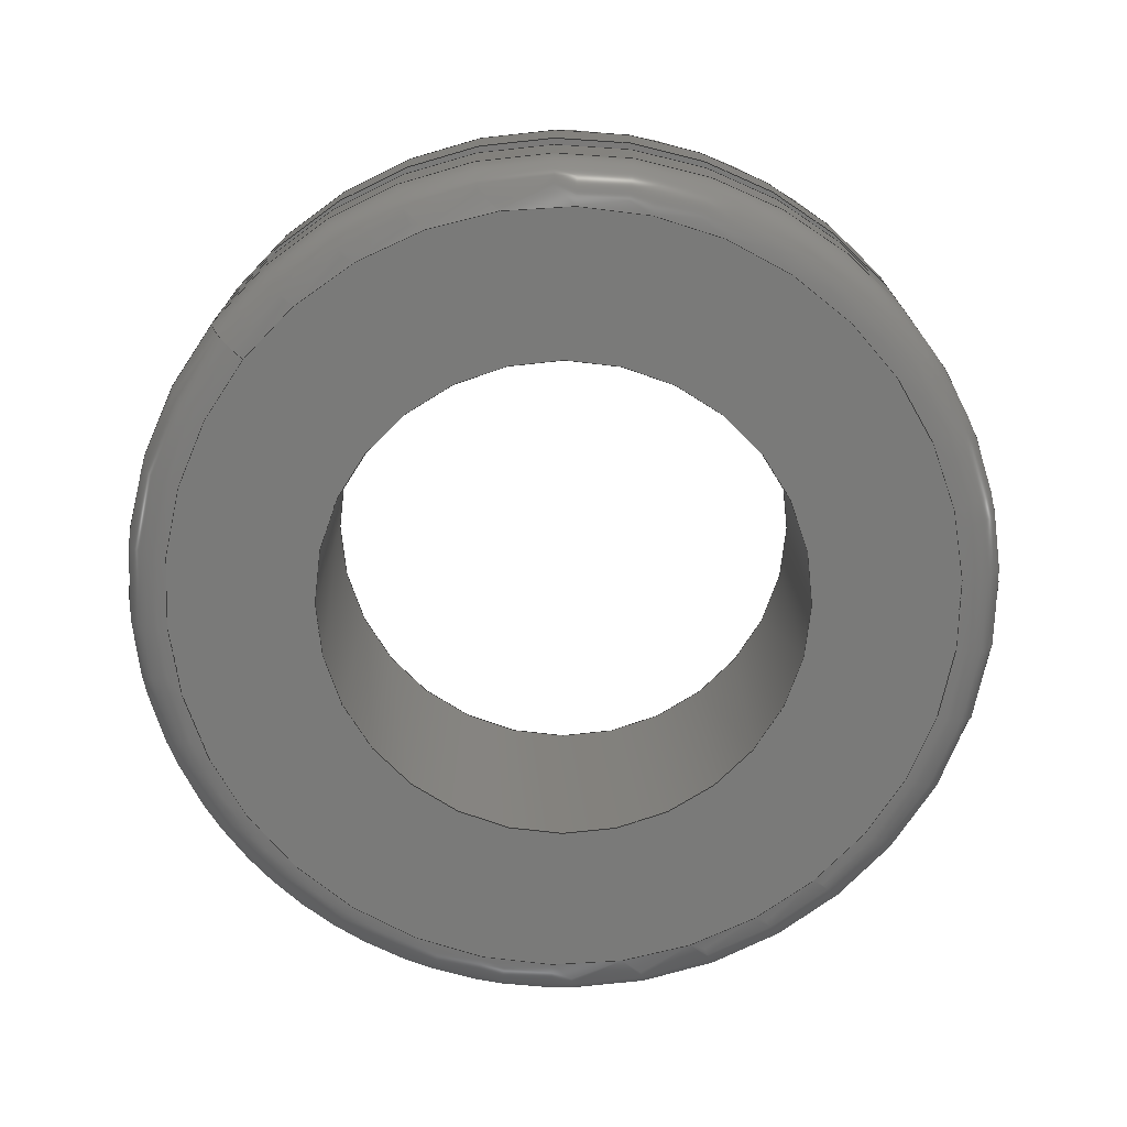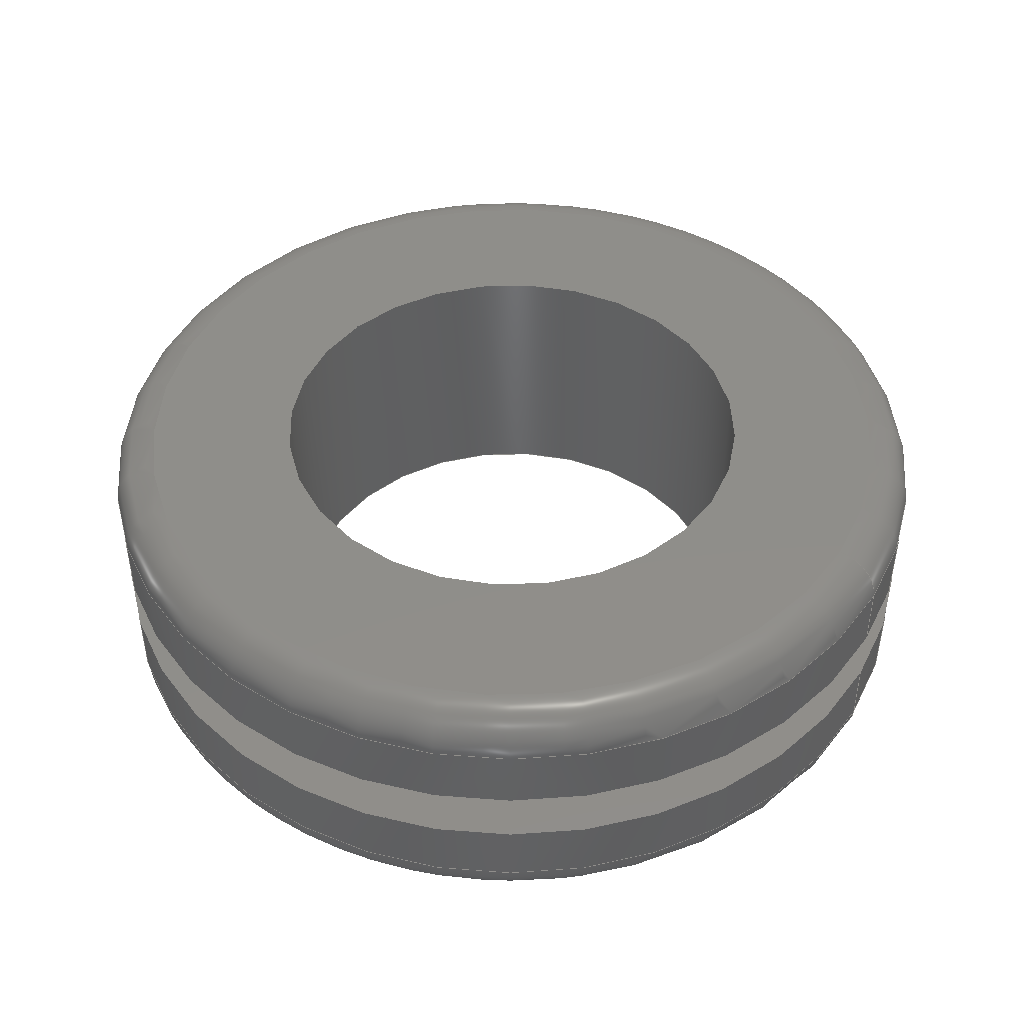
<metadata>
{"format":"step","ext":"stp","renderer":"f3d","projection":"perspective","resolution":1024,"background":"white","views":[{"elev":-72.9,"azim":-38.8,"up":"+Z"},{"elev":44.5,"azim":-149.8,"up":"+Z"}]}
</metadata>
<code>
ISO-10303-21;
DATA;
#1=MECHANICAL_DESIGN_GEOMETRIC_PRESENTATION_REPRESENTATION('',(#4),#358);
#2=SHAPE_REPRESENTATION_RELATIONSHIP('SRR','None',#368,#3);
#3=ADVANCED_BREP_SHAPE_REPRESENTATION('',(#5),#357);
#4=STYLED_ITEM('',(#377),#5);
#5=MANIFOLD_SOLID_BREP('Body1',#182);
#6=FACE_BOUND('',#39,.T.);
#7=FACE_BOUND('',#42,.T.);
#8=FACE_BOUND('',#45,.T.);
#9=FACE_BOUND('',#48,.T.);
#10=PLANE('',#205);
#11=PLANE('',#214);
#12=PLANE('',#220);
#13=PLANE('',#226);
#14=LINE('',#311,#18);
#15=LINE('',#340,#19);
#16=LINE('',#351,#20);
#17=LINE('',#354,#21);
#18=VECTOR('',#244,0.5);
#19=VECTOR('',#279,0.5);
#20=VECTOR('',#292,0.4375);
#21=VECTOR('',#297,0.2812);
#22=CYLINDRICAL_SURFACE('',#202,0.5);
#23=CYLINDRICAL_SURFACE('',#217,0.5);
#24=CYLINDRICAL_SURFACE('',#223,0.4375);
#25=CYLINDRICAL_SURFACE('',#227,0.2812);
#26=FACE_OUTER_BOUND('',#36,.T.);
#27=FACE_OUTER_BOUND('',#37,.T.);
#28=FACE_OUTER_BOUND('',#38,.T.);
#29=FACE_OUTER_BOUND('',#40,.T.);
#30=FACE_OUTER_BOUND('',#41,.T.);
#31=FACE_OUTER_BOUND('',#43,.T.);
#32=FACE_OUTER_BOUND('',#44,.T.);
#33=FACE_OUTER_BOUND('',#46,.T.);
#34=FACE_OUTER_BOUND('',#47,.T.);
#35=FACE_OUTER_BOUND('',#49,.T.);
#36=EDGE_LOOP('',(#118,#119,#120,#121,#122,#123));
#37=EDGE_LOOP('',(#124,#125,#126,#127,#128,#129));
#38=EDGE_LOOP('',(#130,#131));
#39=EDGE_LOOP('',(#132,#133));
#40=EDGE_LOOP('',(#134,#135,#136,#137,#138,#139));
#41=EDGE_LOOP('',(#140,#141));
#42=EDGE_LOOP('',(#142,#143));
#43=EDGE_LOOP('',(#144,#145,#146,#147,#148,#149));
#44=EDGE_LOOP('',(#150,#151));
#45=EDGE_LOOP('',(#152,#153));
#46=EDGE_LOOP('',(#154,#155,#156,#157,#158,#159));
#47=EDGE_LOOP('',(#160,#161));
#48=EDGE_LOOP('',(#162,#163));
#49=EDGE_LOOP('',(#164,#165,#166,#167,#168,#169));
#50=CIRCLE('',#197,0.45);
#51=CIRCLE('',#198,0.05);
#52=CIRCLE('',#199,0.5);
#53=CIRCLE('',#200,0.5);
#54=CIRCLE('',#201,0.45);
#55=CIRCLE('',#203,0.5);
#56=CIRCLE('',#204,0.5);
#57=CIRCLE('',#206,0.2812);
#58=CIRCLE('',#207,0.2812);
#59=CIRCLE('',#209,0.5);
#60=CIRCLE('',#210,0.05);
#61=CIRCLE('',#211,0.45);
#62=CIRCLE('',#212,0.45);
#63=CIRCLE('',#213,0.5);
#64=CIRCLE('',#215,0.2813);
#65=CIRCLE('',#216,0.2813);
#66=CIRCLE('',#218,0.5);
#67=CIRCLE('',#219,0.5);
#68=CIRCLE('',#221,0.4375);
#69=CIRCLE('',#222,0.4375);
#70=CIRCLE('',#224,0.4375);
#71=CIRCLE('',#225,0.4375);
#72=VERTEX_POINT('',#300);
#73=VERTEX_POINT('',#301);
#74=VERTEX_POINT('',#303);
#75=VERTEX_POINT('',#305);
#76=VERTEX_POINT('',#310);
#77=VERTEX_POINT('',#312);
#78=VERTEX_POINT('',#316);
#79=VERTEX_POINT('',#317);
#80=VERTEX_POINT('',#321);
#81=VERTEX_POINT('',#322);
#82=VERTEX_POINT('',#324);
#83=VERTEX_POINT('',#326);
#84=VERTEX_POINT('',#331);
#85=VERTEX_POINT('',#332);
#86=VERTEX_POINT('',#336);
#87=VERTEX_POINT('',#337);
#88=VERTEX_POINT('',#342);
#89=VERTEX_POINT('',#343);
#90=VERTEX_POINT('',#347);
#91=VERTEX_POINT('',#348);
#92=EDGE_CURVE('',#72,#73,#50,.T.);
#93=EDGE_CURVE('',#73,#74,#51,.T.);
#94=EDGE_CURVE('',#74,#75,#52,.T.);
#95=EDGE_CURVE('',#75,#74,#53,.T.);
#96=EDGE_CURVE('',#73,#72,#54,.T.);
#97=EDGE_CURVE('',#74,#76,#14,.T.);
#98=EDGE_CURVE('',#76,#77,#55,.T.);
#99=EDGE_CURVE('',#77,#76,#56,.T.);
#100=EDGE_CURVE('',#78,#79,#57,.T.);
#101=EDGE_CURVE('',#79,#78,#58,.T.);
#102=EDGE_CURVE('',#80,#81,#59,.T.);
#103=EDGE_CURVE('',#81,#82,#60,.T.);
#104=EDGE_CURVE('',#82,#83,#61,.T.);
#105=EDGE_CURVE('',#83,#82,#62,.T.);
#106=EDGE_CURVE('',#81,#80,#63,.T.);
#107=EDGE_CURVE('',#84,#85,#64,.T.);
#108=EDGE_CURVE('',#85,#84,#65,.T.);
#109=EDGE_CURVE('',#86,#87,#66,.T.);
#110=EDGE_CURVE('',#87,#86,#67,.T.);
#111=EDGE_CURVE('',#87,#81,#15,.T.);
#112=EDGE_CURVE('',#88,#89,#68,.T.);
#113=EDGE_CURVE('',#89,#88,#69,.T.);
#114=EDGE_CURVE('',#90,#91,#70,.T.);
#115=EDGE_CURVE('',#91,#90,#71,.T.);
#116=EDGE_CURVE('',#91,#89,#16,.T.);
#117=EDGE_CURVE('',#79,#85,#17,.T.);
#118=ORIENTED_EDGE('',*,*,#92,.T.);
#119=ORIENTED_EDGE('',*,*,#93,.T.);
#120=ORIENTED_EDGE('',*,*,#94,.T.);
#121=ORIENTED_EDGE('',*,*,#95,.T.);
#122=ORIENTED_EDGE('',*,*,#93,.F.);
#123=ORIENTED_EDGE('',*,*,#96,.T.);
#124=ORIENTED_EDGE('',*,*,#95,.F.);
#125=ORIENTED_EDGE('',*,*,#94,.F.);
#126=ORIENTED_EDGE('',*,*,#97,.T.);
#127=ORIENTED_EDGE('',*,*,#98,.T.);
#128=ORIENTED_EDGE('',*,*,#99,.T.);
#129=ORIENTED_EDGE('',*,*,#97,.F.);
#130=ORIENTED_EDGE('',*,*,#92,.F.);
#131=ORIENTED_EDGE('',*,*,#96,.F.);
#132=ORIENTED_EDGE('',*,*,#100,.F.);
#133=ORIENTED_EDGE('',*,*,#101,.F.);
#134=ORIENTED_EDGE('',*,*,#102,.T.);
#135=ORIENTED_EDGE('',*,*,#103,.T.);
#136=ORIENTED_EDGE('',*,*,#104,.T.);
#137=ORIENTED_EDGE('',*,*,#105,.T.);
#138=ORIENTED_EDGE('',*,*,#103,.F.);
#139=ORIENTED_EDGE('',*,*,#106,.T.);
#140=ORIENTED_EDGE('',*,*,#105,.F.);
#141=ORIENTED_EDGE('',*,*,#104,.F.);
#142=ORIENTED_EDGE('',*,*,#107,.T.);
#143=ORIENTED_EDGE('',*,*,#108,.T.);
#144=ORIENTED_EDGE('',*,*,#109,.F.);
#145=ORIENTED_EDGE('',*,*,#110,.F.);
#146=ORIENTED_EDGE('',*,*,#111,.T.);
#147=ORIENTED_EDGE('',*,*,#102,.F.);
#148=ORIENTED_EDGE('',*,*,#106,.F.);
#149=ORIENTED_EDGE('',*,*,#111,.F.);
#150=ORIENTED_EDGE('',*,*,#109,.T.);
#151=ORIENTED_EDGE('',*,*,#110,.T.);
#152=ORIENTED_EDGE('',*,*,#112,.F.);
#153=ORIENTED_EDGE('',*,*,#113,.F.);
#154=ORIENTED_EDGE('',*,*,#114,.F.);
#155=ORIENTED_EDGE('',*,*,#115,.F.);
#156=ORIENTED_EDGE('',*,*,#116,.T.);
#157=ORIENTED_EDGE('',*,*,#113,.T.);
#158=ORIENTED_EDGE('',*,*,#112,.T.);
#159=ORIENTED_EDGE('',*,*,#116,.F.);
#160=ORIENTED_EDGE('',*,*,#99,.F.);
#161=ORIENTED_EDGE('',*,*,#98,.F.);
#162=ORIENTED_EDGE('',*,*,#114,.T.);
#163=ORIENTED_EDGE('',*,*,#115,.T.);
#164=ORIENTED_EDGE('',*,*,#100,.T.);
#165=ORIENTED_EDGE('',*,*,#117,.T.);
#166=ORIENTED_EDGE('',*,*,#107,.F.);
#167=ORIENTED_EDGE('',*,*,#108,.F.);
#168=ORIENTED_EDGE('',*,*,#117,.F.);
#169=ORIENTED_EDGE('',*,*,#101,.T.);
#170=TOROIDAL_SURFACE('',#196,0.45,0.05);
#171=TOROIDAL_SURFACE('',#208,0.45,0.05);
#172=ADVANCED_FACE('',(#26),#170,.T.);
#173=ADVANCED_FACE('',(#27),#22,.T.);
#174=ADVANCED_FACE('',(#28,#6),#10,.T.);
#175=ADVANCED_FACE('',(#29),#171,.T.);
#176=ADVANCED_FACE('',(#30,#7),#11,.T.);
#177=ADVANCED_FACE('',(#31),#23,.T.);
#178=ADVANCED_FACE('',(#32,#8),#12,.T.);
#179=ADVANCED_FACE('',(#33),#24,.T.);
#180=ADVANCED_FACE('',(#34,#9),#13,.T.);
#181=ADVANCED_FACE('',(#35),#25,.F.);
#182=CLOSED_SHELL('',(#172,#173,#174,#175,#176,#177,#178,#179,#180,#181));
#183=DERIVED_UNIT_ELEMENT(#185,1);
#184=DERIVED_UNIT_ELEMENT(#362,3);
#185=(
MASS_UNIT()
NAMED_UNIT(*)
SI_UNIT(.KILO.,.GRAM.)
);
#186=DERIVED_UNIT((#183,#184));
#187=MEASURE_REPRESENTATION_ITEM('density measure',
POSITIVE_RATIO_MEASURE(7850),#186);
#188=PROPERTY_DEFINITION_REPRESENTATION(#193,#190);
#189=PROPERTY_DEFINITION_REPRESENTATION(#194,#191);
#190=REPRESENTATION('material name',(#192),#357);
#191=REPRESENTATION('density',(#187),#357);
#192=DESCRIPTIVE_REPRESENTATION_ITEM('Steel','Steel');
#193=PROPERTY_DEFINITION('material property','material name',#370);
#194=PROPERTY_DEFINITION('material property','density of part',#370);
#195=AXIS2_PLACEMENT_3D('placement',#298,#228,#229);
#196=AXIS2_PLACEMENT_3D('',#299,#230,#231);
#197=AXIS2_PLACEMENT_3D('',#302,#232,#233);
#198=AXIS2_PLACEMENT_3D('',#304,#234,#235);
#199=AXIS2_PLACEMENT_3D('',#306,#236,#237);
#200=AXIS2_PLACEMENT_3D('',#307,#238,#239);
#201=AXIS2_PLACEMENT_3D('',#308,#240,#241);
#202=AXIS2_PLACEMENT_3D('',#309,#242,#243);
#203=AXIS2_PLACEMENT_3D('',#313,#245,#246);
#204=AXIS2_PLACEMENT_3D('',#314,#247,#248);
#205=AXIS2_PLACEMENT_3D('',#315,#249,#250);
#206=AXIS2_PLACEMENT_3D('',#318,#251,#252);
#207=AXIS2_PLACEMENT_3D('',#319,#253,#254);
#208=AXIS2_PLACEMENT_3D('',#320,#255,#256);
#209=AXIS2_PLACEMENT_3D('',#323,#257,#258);
#210=AXIS2_PLACEMENT_3D('',#325,#259,#260);
#211=AXIS2_PLACEMENT_3D('',#327,#261,#262);
#212=AXIS2_PLACEMENT_3D('',#328,#263,#264);
#213=AXIS2_PLACEMENT_3D('',#329,#265,#266);
#214=AXIS2_PLACEMENT_3D('',#330,#267,#268);
#215=AXIS2_PLACEMENT_3D('',#333,#269,#270);
#216=AXIS2_PLACEMENT_3D('',#334,#271,#272);
#217=AXIS2_PLACEMENT_3D('',#335,#273,#274);
#218=AXIS2_PLACEMENT_3D('',#338,#275,#276);
#219=AXIS2_PLACEMENT_3D('',#339,#277,#278);
#220=AXIS2_PLACEMENT_3D('',#341,#280,#281);
#221=AXIS2_PLACEMENT_3D('',#344,#282,#283);
#222=AXIS2_PLACEMENT_3D('',#345,#284,#285);
#223=AXIS2_PLACEMENT_3D('',#346,#286,#287);
#224=AXIS2_PLACEMENT_3D('',#349,#288,#289);
#225=AXIS2_PLACEMENT_3D('',#350,#290,#291);
#226=AXIS2_PLACEMENT_3D('',#352,#293,#294);
#227=AXIS2_PLACEMENT_3D('',#353,#295,#296);
#228=DIRECTION('axis',(0,0,1));
#229=DIRECTION('refdir',(1,0,0));
#230=DIRECTION('center_axis',(-9.791e-16,0,1));
#231=DIRECTION('ref_axis',(1,0,9.992e-16));
#232=DIRECTION('center_axis',(9.791e-16,0,-1));
#233=DIRECTION('ref_axis',(-1,1.225e-16,-9.791e-16));
#234=DIRECTION('center_axis',(1.225e-16,-1,1.199e-31));
#235=DIRECTION('ref_axis',(-1,-1.225e-16,-9.616e-16));
#236=DIRECTION('center_axis',(-9.791e-16,0,1));
#237=DIRECTION('ref_axis',(-1,1.225e-16,-9.835e-16));
#238=DIRECTION('center_axis',(-9.791e-16,0,1));
#239=DIRECTION('ref_axis',(-1,1.225e-16,-9.835e-16));
#240=DIRECTION('center_axis',(9.791e-16,0,-1));
#241=DIRECTION('ref_axis',(-1,1.225e-16,-9.791e-16));
#242=DIRECTION('center_axis',(-9.791e-16,0,1));
#243=DIRECTION('ref_axis',(1,0,9.616e-16));
#244=DIRECTION('',(9.791e-16,0,-1));
#245=DIRECTION('center_axis',(-9.791e-16,0,1));
#246=DIRECTION('ref_axis',(1,0,9.791e-16));
#247=DIRECTION('center_axis',(-9.791e-16,0,1));
#248=DIRECTION('ref_axis',(1,0,9.791e-16));
#249=DIRECTION('center_axis',(-9.791e-16,0,1));
#250=DIRECTION('ref_axis',(1,0,9.791e-16));
#251=DIRECTION('center_axis',(-9.791e-16,0,1));
#252=DIRECTION('ref_axis',(1,0,9.791e-16));
#253=DIRECTION('center_axis',(-9.791e-16,0,1));
#254=DIRECTION('ref_axis',(1,0,9.791e-16));
#255=DIRECTION('center_axis',(-9.791e-16,0,1));
#256=DIRECTION('ref_axis',(1,0,9.992e-16));
#257=DIRECTION('center_axis',(9.791e-16,0,-1));
#258=DIRECTION('ref_axis',(-1,1.225e-16,-9.835e-16));
#259=DIRECTION('center_axis',(1.225e-16,-1,1.199e-31));
#260=DIRECTION('ref_axis',(-1,-1.225e-16,-9.616e-16));
#261=DIRECTION('center_axis',(-9.791e-16,0,1));
#262=DIRECTION('ref_axis',(-1,1.225e-16,-9.791e-16));
#263=DIRECTION('center_axis',(-9.791e-16,0,1));
#264=DIRECTION('ref_axis',(-1,1.225e-16,-9.791e-16));
#265=DIRECTION('center_axis',(9.791e-16,0,-1));
#266=DIRECTION('ref_axis',(-1,1.225e-16,-9.835e-16));
#267=DIRECTION('center_axis',(9.791e-16,0,-1));
#268=DIRECTION('ref_axis',(-1,0,-9.791e-16));
#269=DIRECTION('center_axis',(-9.791e-16,0,1));
#270=DIRECTION('ref_axis',(1,0,9.791e-16));
#271=DIRECTION('center_axis',(-9.791e-16,0,1));
#272=DIRECTION('ref_axis',(1,0,9.791e-16));
#273=DIRECTION('center_axis',(-9.791e-16,0,1));
#274=DIRECTION('ref_axis',(1,0,9.616e-16));
#275=DIRECTION('center_axis',(-9.791e-16,0,1));
#276=DIRECTION('ref_axis',(1,0,9.791e-16));
#277=DIRECTION('center_axis',(-9.791e-16,0,1));
#278=DIRECTION('ref_axis',(1,0,9.791e-16));
#279=DIRECTION('',(9.791e-16,0,-1));
#280=DIRECTION('center_axis',(-9.791e-16,0,1));
#281=DIRECTION('ref_axis',(1,0,9.791e-16));
#282=DIRECTION('center_axis',(-9.791e-16,0,1));
#283=DIRECTION('ref_axis',(1,0,9.791e-16));
#284=DIRECTION('center_axis',(-9.791e-16,0,1));
#285=DIRECTION('ref_axis',(1,0,9.791e-16));
#286=DIRECTION('center_axis',(-9.791e-16,0,1));
#287=DIRECTION('ref_axis',(1,0,9.616e-16));
#288=DIRECTION('center_axis',(-9.791e-16,0,1));
#289=DIRECTION('ref_axis',(1,0,9.791e-16));
#290=DIRECTION('center_axis',(-9.791e-16,0,1));
#291=DIRECTION('ref_axis',(1,0,9.791e-16));
#292=DIRECTION('',(9.791e-16,0,-1));
#293=DIRECTION('center_axis',(9.791e-16,0,-1));
#294=DIRECTION('ref_axis',(-1,0,-9.791e-16));
#295=DIRECTION('center_axis',(-9.791e-16,0,1));
#296=DIRECTION('ref_axis',(1,0,9.616e-16));
#297=DIRECTION('',(9.791e-16,0,-1));
#298=CARTESIAN_POINT('',(0,0,0));
#299=CARTESIAN_POINT('Origin',(-3.172e-16,0,0.1062));
#300=CARTESIAN_POINT('',(0.45,-1.102e-16,0.1562));
#301=CARTESIAN_POINT('',(-0.45,-5.511e-17,0.1562));
#302=CARTESIAN_POINT('Origin',(-3.662e-16,0,0.1562));
#303=CARTESIAN_POINT('',(-0.5,-6.123e-17,0.1062));
#304=CARTESIAN_POINT('Origin',(-0.45,-5.511e-17,
0.1062));
#305=CARTESIAN_POINT('',(0.5,-9.705e-33,0.1062));
#306=CARTESIAN_POINT('Origin',(-3.172e-16,0,0.1062));
#307=CARTESIAN_POINT('Origin',(-3.172e-16,0,0.1062));
#308=CARTESIAN_POINT('Origin',(-3.662e-16,0,0.1562));
#309=CARTESIAN_POINT('Origin',(-3.05e-16,0,0.09375));
#310=CARTESIAN_POINT('',(-0.5,-6.123e-17,0.03125));
#311=CARTESIAN_POINT('',(-0.5,-6.123e-17,0.09375));
#312=CARTESIAN_POINT('',(0.5,0,0.03125));
#313=CARTESIAN_POINT('Origin',(-2.438e-16,0,0.03125));
#314=CARTESIAN_POINT('Origin',(-2.438e-16,0,0.03125));
#315=CARTESIAN_POINT('Origin',(0.2812,0,0.1562));
#316=CARTESIAN_POINT('',(0.2812,0,0.1562));
#317=CARTESIAN_POINT('',(-0.2812,-3.444e-17,0.1562));
#318=CARTESIAN_POINT('Origin',(-3.662e-16,0,0.1562));
#319=CARTESIAN_POINT('Origin',(-3.662e-16,0,0.1562));
#320=CARTESIAN_POINT('Origin',(-1.091e-16,0,-0.1063));
#321=CARTESIAN_POINT('',(0.5,-1.225e-16,-0.1062));
#322=CARTESIAN_POINT('',(-0.5,-6.123e-17,-0.1063));
#323=CARTESIAN_POINT('Origin',(-1.091e-16,0,-0.1063));
#324=CARTESIAN_POINT('',(-0.45,-5.511e-17,-0.1563));
#325=CARTESIAN_POINT('Origin',(-0.45,-5.511e-17,-0.1063));
#326=CARTESIAN_POINT('',(0.45,9.705e-33,-0.1562));
#327=CARTESIAN_POINT('Origin',(-6.019e-17,0,-0.1563));
#328=CARTESIAN_POINT('Origin',(-6.019e-17,0,-0.1563));
#329=CARTESIAN_POINT('Origin',(-1.091e-16,0,-0.1063));
#330=CARTESIAN_POINT('Origin',(0.5,0,-0.1562));
#331=CARTESIAN_POINT('',(0.2813,0,-0.1562));
#332=CARTESIAN_POINT('',(-0.2812,-3.444e-17,-0.1563));
#333=CARTESIAN_POINT('Origin',(-6.019e-17,0,-0.1562));
#334=CARTESIAN_POINT('Origin',(-6.019e-17,0,-0.1562));
#335=CARTESIAN_POINT('Origin',(-1.214e-16,0,-0.09375));
#336=CARTESIAN_POINT('',(0.5,0,-0.03125));
#337=CARTESIAN_POINT('',(-0.5,-6.123e-17,-0.03125));
#338=CARTESIAN_POINT('Origin',(-1.826e-16,0,-0.03125));
#339=CARTESIAN_POINT('Origin',(-1.826e-16,0,-0.03125));
#340=CARTESIAN_POINT('',(-0.5,-6.123e-17,-0.09375));
#341=CARTESIAN_POINT('Origin',(0.4375,0,-0.03125));
#342=CARTESIAN_POINT('',(0.4375,0,-0.03125));
#343=CARTESIAN_POINT('',(-0.4375,-5.358e-17,-0.03125));
#344=CARTESIAN_POINT('Origin',(-1.826e-16,0,-0.03125));
#345=CARTESIAN_POINT('Origin',(-1.826e-16,0,-0.03125));
#346=CARTESIAN_POINT('Origin',(-2.132e-16,0,-9.288e-16));
#347=CARTESIAN_POINT('',(0.4375,0,0.03125));
#348=CARTESIAN_POINT('',(-0.4375,-5.358e-17,0.03125));
#349=CARTESIAN_POINT('Origin',(-2.438e-16,0,0.03125));
#350=CARTESIAN_POINT('Origin',(-2.438e-16,0,0.03125));
#351=CARTESIAN_POINT('',(-0.4375,-5.358e-17,-1.35e-15));
#352=CARTESIAN_POINT('Origin',(0.5,0,0.03125));
#353=CARTESIAN_POINT('Origin',(-2.132e-16,0,-4.48e-16));
#354=CARTESIAN_POINT('',(-0.2812,-3.444e-17,-7.185e-16));
#355=UNCERTAINTY_MEASURE_WITH_UNIT(LENGTH_MEASURE(0.0003937),
#360,'DISTANCE_ACCURACY_VALUE',
'Maximum model space distance between geometric entities at asserted c
onnectivities');
#356=UNCERTAINTY_MEASURE_WITH_UNIT(LENGTH_MEASURE(0.0003937),
#360,'DISTANCE_ACCURACY_VALUE',
'Maximum model space distance between geometric entities at asserted c
onnectivities');
#357=(
GEOMETRIC_REPRESENTATION_CONTEXT(3)
GLOBAL_UNCERTAINTY_ASSIGNED_CONTEXT((#355))
GLOBAL_UNIT_ASSIGNED_CONTEXT((#360,#365,#364))
REPRESENTATION_CONTEXT('','3D')
);
#358=(
GEOMETRIC_REPRESENTATION_CONTEXT(3)
GLOBAL_UNCERTAINTY_ASSIGNED_CONTEXT((#356))
GLOBAL_UNIT_ASSIGNED_CONTEXT((#360,#365,#364))
REPRESENTATION_CONTEXT('','3D')
);
#359=DIMENSIONAL_EXPONENTS(1,0,0,0,0,0,0);
#360=(
CONVERSION_BASED_UNIT('inch',#363)
LENGTH_UNIT()
NAMED_UNIT(#359)
);
#361=(
LENGTH_UNIT()
NAMED_UNIT(*)
SI_UNIT(.MILLI.,.METRE.)
);
#362=(
LENGTH_UNIT()
NAMED_UNIT(*)
SI_UNIT($,.METRE.)
);
#363=LENGTH_MEASURE_WITH_UNIT(LENGTH_MEASURE(25.4),#361);
#364=(
NAMED_UNIT(*)
SI_UNIT($,.STERADIAN.)
SOLID_ANGLE_UNIT()
);
#365=(
NAMED_UNIT(*)
PLANE_ANGLE_UNIT()
SI_UNIT($,.RADIAN.)
);
#366=SHAPE_DEFINITION_REPRESENTATION(#367,#368);
#367=PRODUCT_DEFINITION_SHAPE('',$,#370);
#368=SHAPE_REPRESENTATION('',(#195),#357);
#369=PRODUCT_DEFINITION_CONTEXT('part definition',#374,'design');
#370=PRODUCT_DEFINITION('(Unsaved)','(Unsaved)',#371,#369);
#371=PRODUCT_DEFINITION_FORMATION('',$,#376);
#372=PRODUCT_RELATED_PRODUCT_CATEGORY('(Unsaved)','(Unsaved)',(#376));
#373=APPLICATION_PROTOCOL_DEFINITION('international standard',
'automotive_design',2009,#374);
#374=APPLICATION_CONTEXT(
'Core Data for Automotive Mechanical Design Process');
#375=PRODUCT_CONTEXT('part definition',#374,'mechanical');
#376=PRODUCT('(Unsaved)','(Unsaved)',$,(#375));
#377=PRESENTATION_STYLE_ASSIGNMENT((#378));
#378=SURFACE_STYLE_USAGE(.BOTH.,#379);
#379=SURFACE_SIDE_STYLE('',(#380));
#380=SURFACE_STYLE_FILL_AREA(#381);
#381=FILL_AREA_STYLE('Steel - Satin',(#382));
#382=FILL_AREA_STYLE_COLOUR('Steel - Satin',#383);
#383=COLOUR_RGB('Steel - Satin',0.6275,0.6275,0.6275);
ENDSEC;
END-ISO-10303-21;

</code>
